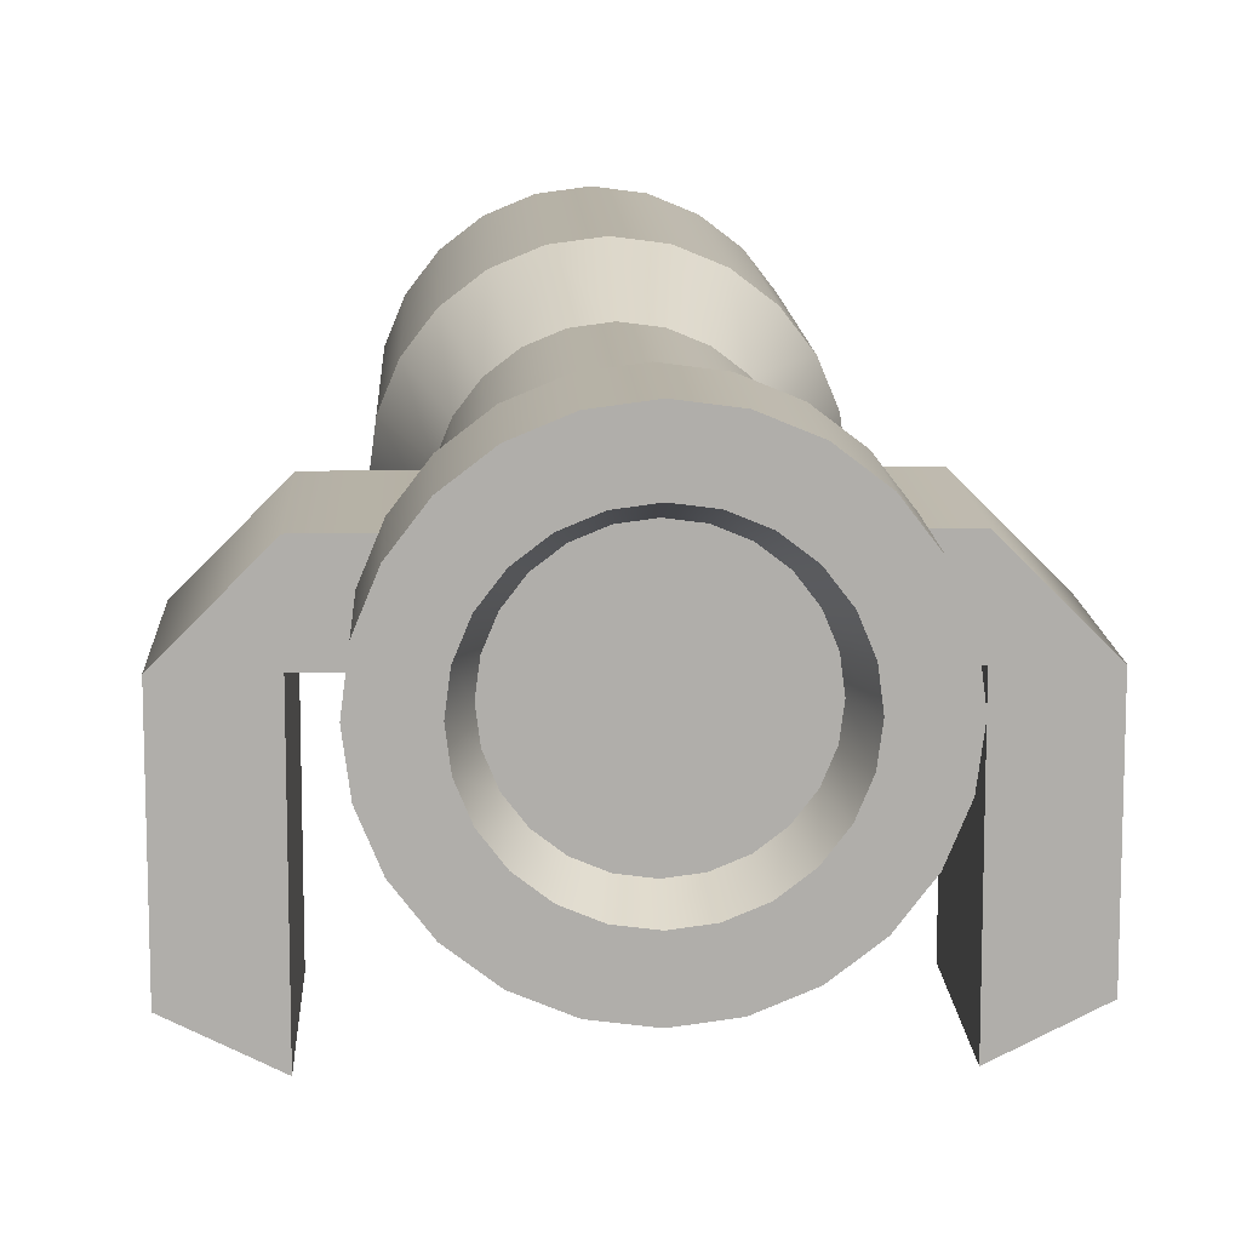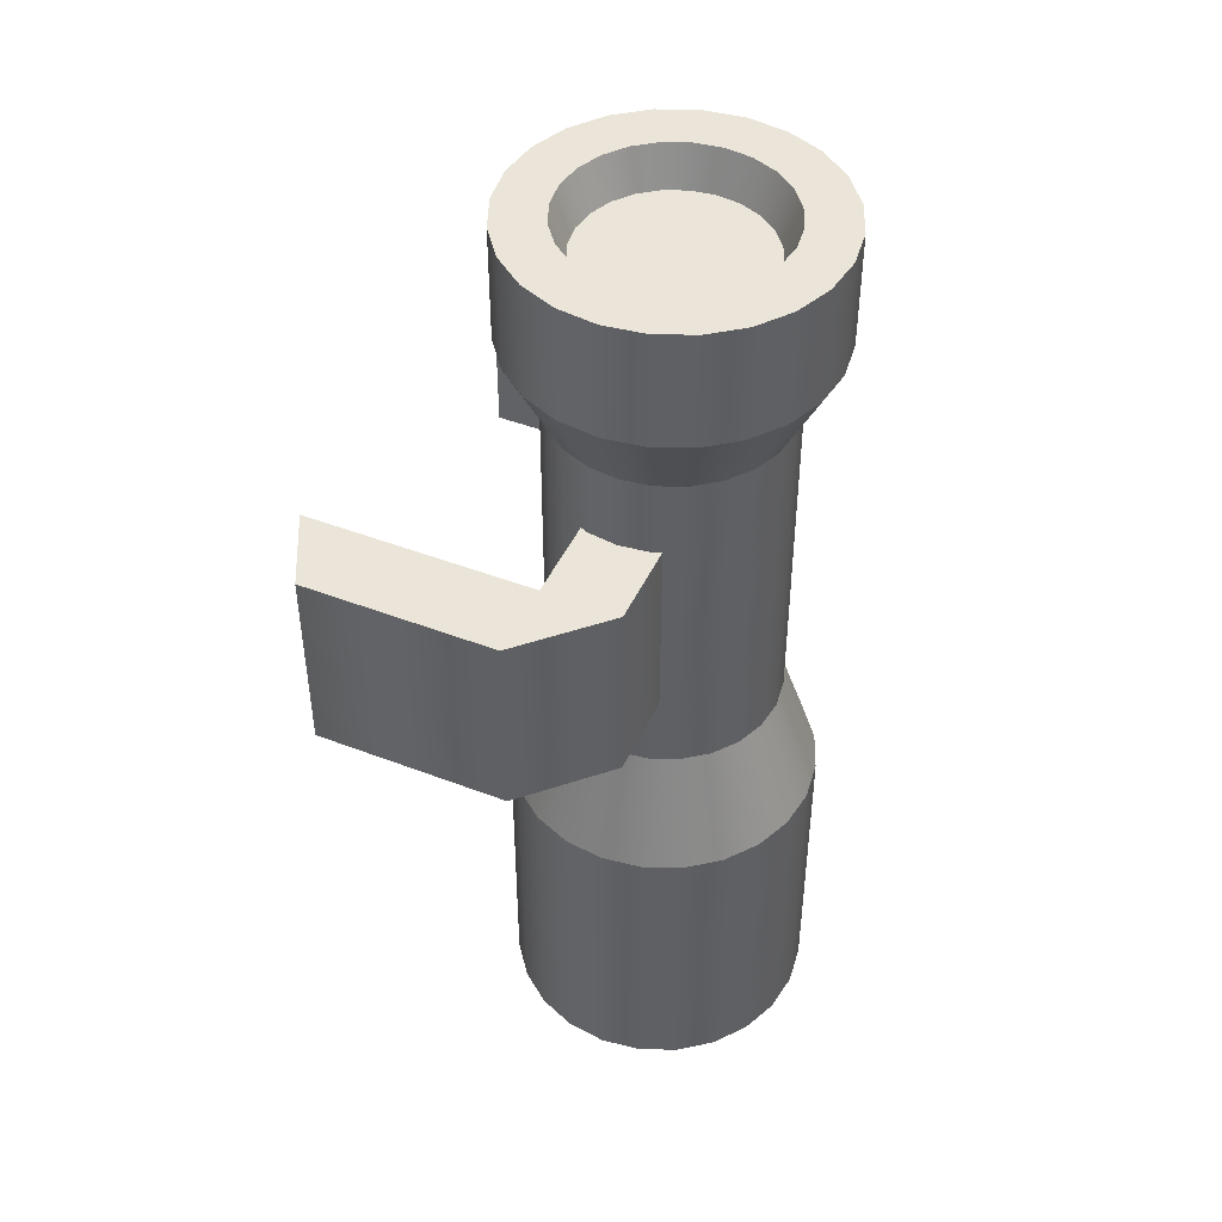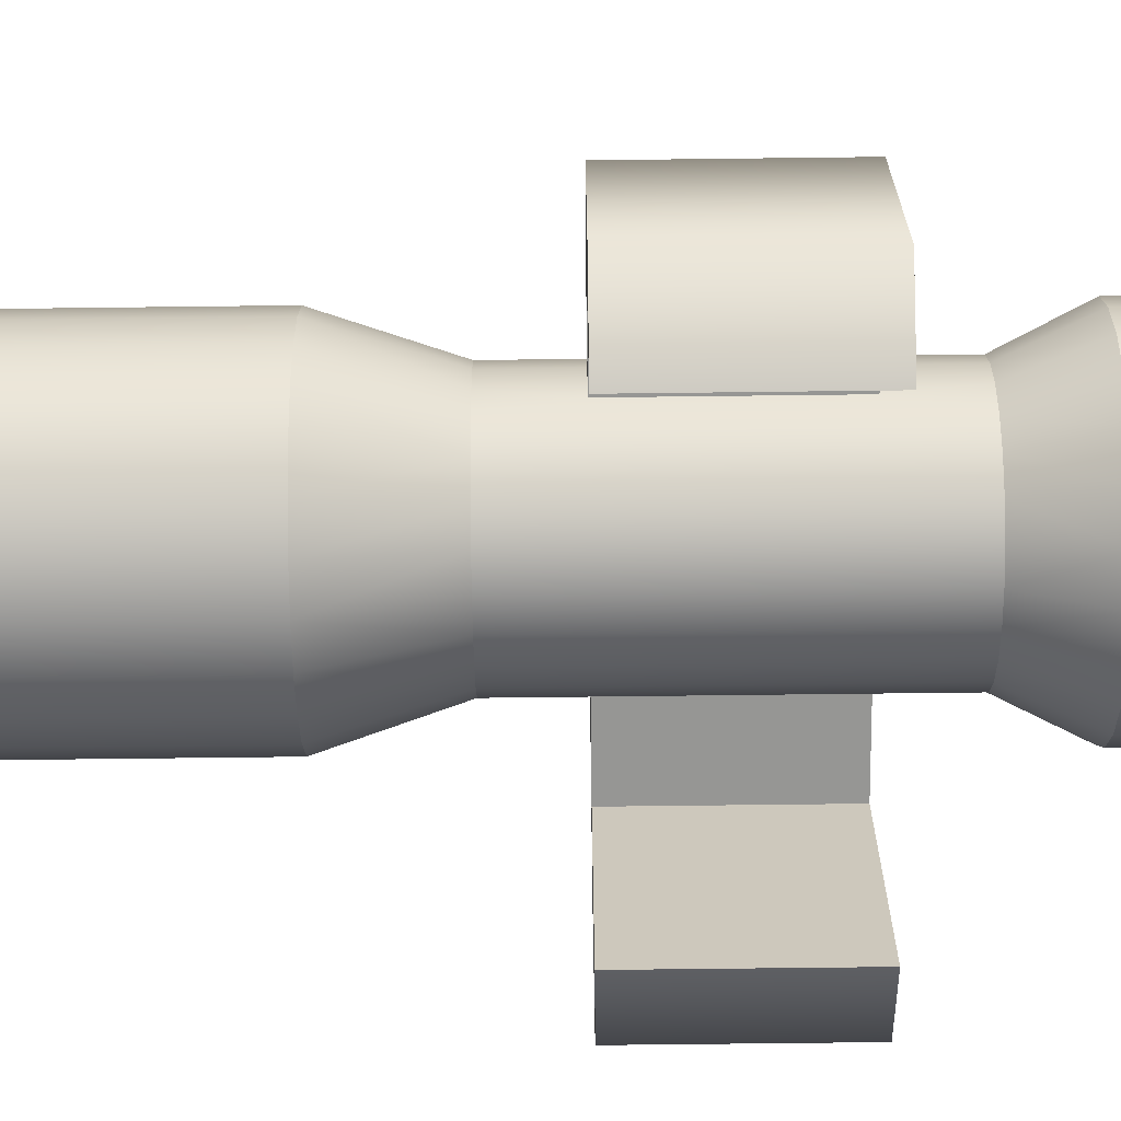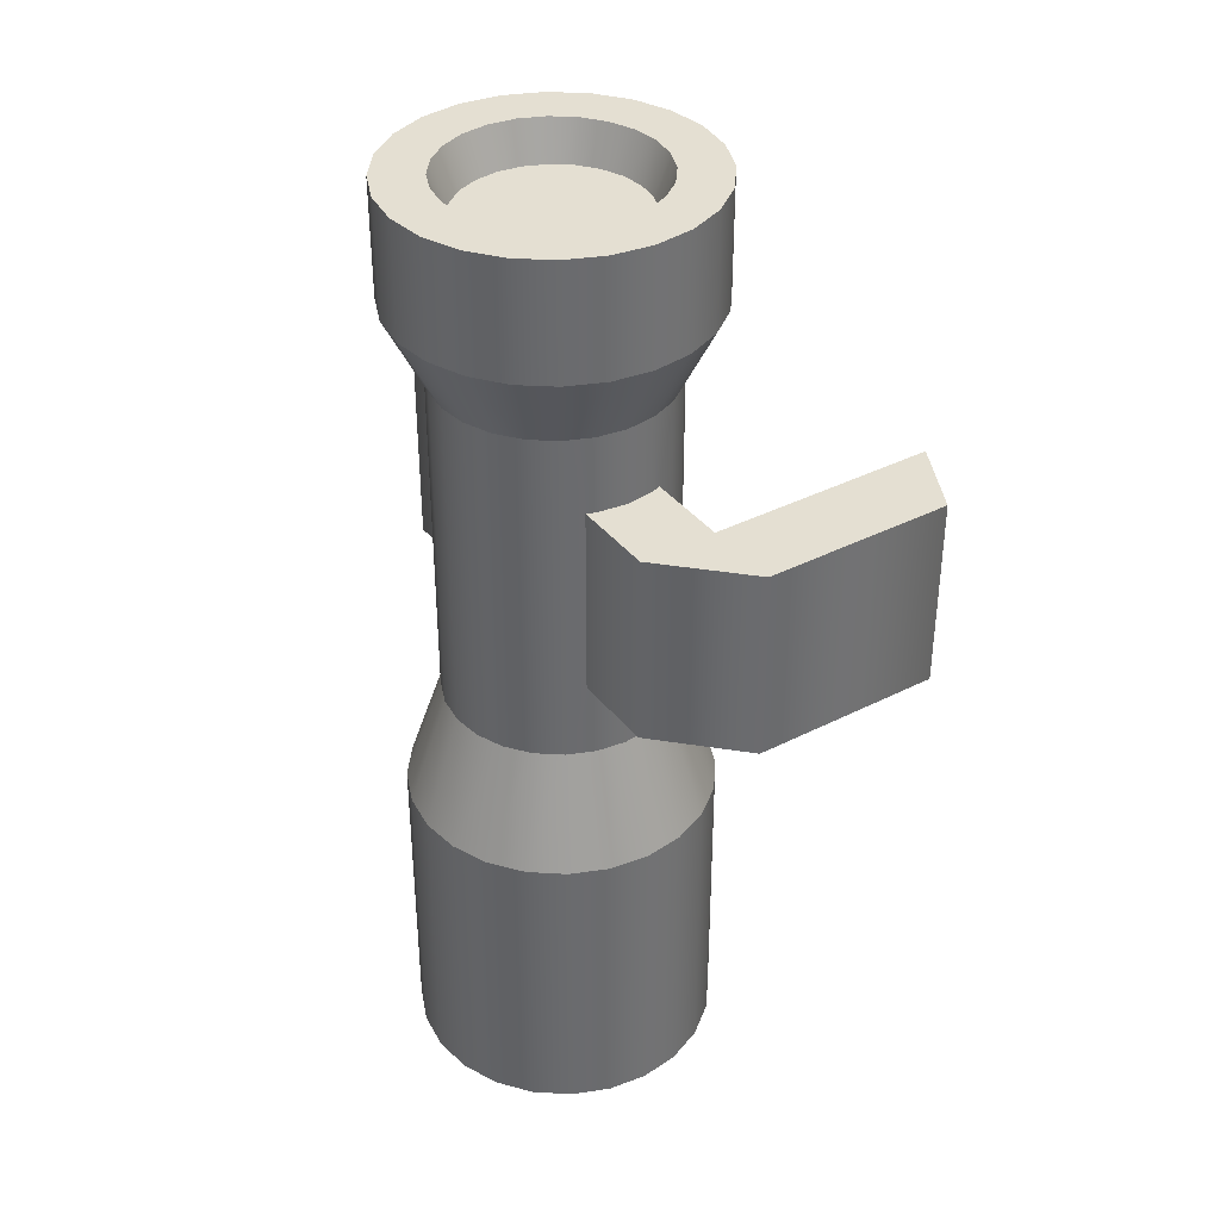
<metadata>
{"format":"obj","ext":"obj","renderer":"f3d","projection":"perspective","resolution":1024,"background":"white","views":[{"elev":12.4,"azim":-2.5,"up":"+Y"},{"elev":45.5,"azim":113.9,"up":"+Z"},{"elev":-67.7,"azim":-89.3,"up":"+Y"},{"elev":37.0,"azim":-123.3,"up":"+Z"}]}
</metadata>
<code>
g scopeA
v 0.02259 0.06395 0.115
v 0.02339 0.07 0.115
v 0.02627 0.06296 0.125
v 0.0272 0.07 0.125
v 0.02259 0.07605 0.115
v 0.02026 0.0817 0.115
v 0.02627 0.07704 0.125
v 0.02356 0.0836 0.125
v -0.01032 0.05213 -0.115
v -0.01459 0.05541 -0.115
v -0.0129 0.04766 -0.125
v -0.01824 0.05176 -0.125
v -0.0117 0.04974 0.115
v -0.0136 0.04644 0.125
v -0.01654 0.05346 0.115
v -0.01923 0.05077 0.125
v 0.02234 0.0571 -0.125
v 0.02492 0.06332 -0.125
v 0.01787 0.05968 -0.115
v 0.01994 0.06466 -0.115
v 0.0136 0.04644 0.125
v 0.00704 0.04373 0.125
v 0.0117 0.04974 0.115
v 0.006054 0.04741 0.115
v 0.02026 0.0583 0.115
v 0.02356 0.0564 0.125
v 0.0136 0.09356 0.125
v 0.0117 0.09026 0.115
v 0.00704 0.09627 0.125
v 0.006054 0.09259 0.115
v -0.0117 0.09026 0.115
v -0.01654 0.08654 0.115
v -0.0136 0.09356 0.125
v -0.01923 0.08923 0.125
v 0.01923 0.05077 0.125
v 0.01654 0.05346 0.115
v 0.02 0.1046 -0.125
v 0.02 0.1046 -0.045
v 0.01035 0.1086 -0.125
v 0.01035 0.1086 -0.045
v 0.0129 0.04766 -0.125
v 0.01032 0.05213 -0.115
v 0.006678 0.04508 -0.125
v 0.005342 0.05006 -0.115
v 1.863e-10 0.0972 0.125
v 1.863e-10 0.09339 0.115
v 0.0129 0.09234 -0.125
v 0.006678 0.09492 -0.125
v 0.01032 0.08787 -0.115
v 0.005342 0.08994 -0.115
v 1.863e-10 0.0442 -0.125
v 1.863e-10 0.04936 -0.115
v 1.863e-10 0.0428 0.125
v 1.863e-10 0.04661 0.115
v -0.01032 0.08787 -0.115
v -0.0129 0.09234 -0.125
v -0.01459 0.08459 -0.115
v -0.01824 0.08824 -0.125
v -0.0258 0.07 -0.125
v -0.02492 0.06332 -0.125
v -0.02064 0.07 -0.115
v -0.01994 0.06466 -0.115
v 0.02828 0.04172 -0.045
v 0.02828 0.04172 -0.125
v 0.02 0.03536 -0.045
v 0.02 0.03536 -0.125
v 0.03464 0.09 -0.125
v 0.03864 0.08035 -0.125
v 0.03464 0.09 -0.045
v 0.03864 0.08035 -0.045
v 1.863e-10 0.11 -0.125
v 1.863e-10 0.11 -0.045
v -0.03464 0.09 -0.125
v -0.02828 0.09828 -0.125
v -0.03464 0.09 -0.045
v -0.02828 0.09828 -0.045
v -0.03464 0.05 -0.125
v -0.03864 0.05965 -0.125
v -0.03464 0.05 -0.045
v -0.03864 0.05965 -0.045
v -0.04 0.07 -0.125
v -0.04 0.07 -0.045
v 0.01035 0.03136 -0.045
v 0.01035 0.03136 -0.125
v 0.04 0.07 -0.125
v 0.04 0.07 -0.045
v -0.007765 0.09898 -0.015
v -0.007765 0.09898 0.075
v -0.015 0.09598 -0.015
v -0.015 0.09598 0.075
v 0.007765 0.04102 0.075
v 0.007765 0.04102 -0.015
v 1.863e-10 0.04 0.075
v 1.863e-10 0.04 -0.015
v 0.02121 0.04879 0.075
v 0.02121 0.04879 -0.015
v 0.015 0.04402 0.075
v 0.015 0.04402 -0.015
v 1.863e-10 0.1 -0.015
v 1.863e-10 0.1 0.075
v -0.015 0.04402 0.075
v -0.015 0.04402 -0.015
v -0.02121 0.04879 0.075
v -0.02121 0.04879 -0.015
v -0.02598 0.055 -0.015
v -0.02598 0.055 0.075
v -0.007765 0.04102 0.075
v -0.007765 0.04102 -0.015
v 0.007765 0.09898 -0.015
v 0.007765 0.09898 0.075
v 0.02898 0.06224 0.055
v 0.02805 0.06 0.055
v 0.02898 0.06224 0.075
v 0.02598 0.055 0.075
v 0.02805 0.06 0.005
v 0.02598 0.055 -0.015
v 0.02898 0.06224 0.005
v 0.02898 0.06224 -0.015
v 0.02121 0.09121 -0.015
v 0.02598 0.085 -0.015
v 0.02121 0.09121 0.075
v 0.02598 0.085 0.075
v 0.015 0.09598 -0.015
v 0.015 0.09598 0.075
v 0.03464 0.05 0.095
v 0.02828 0.04172 0.095
v 0.03464 0.05 0.125
v 0.02828 0.04172 0.125
v 0.03464 0.09 0.095
v 0.03864 0.08035 0.095
v 0.03464 0.09 0.125
v 0.03864 0.08035 0.125
v 0.02 0.03536 0.125
v 0.02 0.03536 0.095
v 0.01035 0.03136 0.125
v 0.01035 0.03136 0.095
v 0.02828 0.09828 0.095
v 0.02828 0.09828 0.125
v 0.02 0.1046 0.095
v 0.02 0.1046 0.125
v -0.02121 0.09121 -0.015
v -0.02121 0.09121 0.075
v -0.02598 0.085 -0.015
v -0.02598 0.085 0.075
v 1.863e-10 0.03 0.125
v 1.863e-10 0.03 0.095
v -0.02 0.1046 0.095
v -0.02 0.1046 0.125
v -0.02828 0.09828 0.095
v -0.02828 0.09828 0.125
v 0.03864 0.05965 0.095
v 0.03864 0.05965 0.125
v 0.04 0.07 0.095
v 0.04 0.07 0.125
v -0.01035 0.03136 0.125
v -0.01035 0.03136 0.095
v -0.006678 0.04508 -0.125
v -0.005342 0.05006 -0.115
v 0.01035 0.1086 0.095
v 0.01035 0.1086 0.125
v 1.863e-10 0.11 0.095
v 1.863e-10 0.11 0.125
v 1.863e-10 0.0958 -0.125
v 1.863e-10 0.09064 -0.115
v -0.02026 0.0817 0.115
v -0.02259 0.07605 0.115
v -0.02356 0.0836 0.125
v -0.02627 0.07704 0.125
v -0.02 0.03536 0.125
v -0.02 0.03536 0.095
v -0.005342 0.08994 -0.115
v -0.006678 0.09492 -0.125
v 0.01824 0.08824 -0.125
v 0.01459 0.08459 -0.115
v -0.02234 0.0829 -0.125
v -0.01787 0.08032 -0.115
v -0.02492 0.07668 -0.125
v -0.01994 0.07534 -0.115
v -0.02339 0.07 0.115
v -0.0272 0.07 0.125
v -0.006054 0.04741 0.115
v -0.00704 0.04373 0.125
v -0.02259 0.06395 0.115
v -0.02627 0.06296 0.125
v -0.02828 0.04172 0.125
v -0.03464 0.05 0.125
v -0.03864 0.05965 0.125
v -0.02356 0.0564 0.125
v -0.04 0.07 0.125
v -0.03864 0.08035 0.125
v 0.01923 0.08923 0.125
v -0.03464 0.09 0.125
v -0.00704 0.09627 0.125
v -0.01035 0.1086 0.125
v -0.03464 0.09 0.095
v 0.01654 0.08654 0.115
v -0.02234 0.0571 -0.125
v -0.01787 0.05968 -0.115
v -0.02026 0.0583 0.115
v 0.01824 0.05176 -0.125
v 0.01459 0.05541 -0.115
v -0.03864 0.08035 0.095
v -0.01035 0.1086 0.095
v -0.03864 0.05965 0.095
v -0.04 0.07 0.095
v 0.0258 0.07 -0.125
v 0.02064 0.07 -0.115
v -0.02828 0.04172 0.095
v -0.03464 0.05 0.095
v 0.02492 0.07668 -0.125
v 0.01994 0.07534 -0.115
v 1.863e-10 0.03 -0.125
v -0.01035 0.03136 -0.125
v -0.02 0.03536 -0.125
v -0.02828 0.04172 -0.125
v 0.03464 0.05 -0.125
v 0.03864 0.05965 -0.125
v -0.03864 0.08035 -0.125
v 0.02234 0.0829 -0.125
v 0.02828 0.09828 -0.125
v -0.02 0.1046 -0.125
v -0.01035 0.1086 -0.125
v 0.01787 0.08032 -0.115
v -0.006054 0.09259 0.115
v -0.01035 0.03136 -0.045
v -0.02 0.03536 -0.045
v 1.863e-10 0.03 -0.045
v -0.01035 0.1086 -0.045
v -0.02828 0.04172 -0.045
v -0.03864 0.08035 -0.045
v 0.03464 0.05 -0.045
v 0.03864 0.05965 -0.045
v -0.02 0.1046 -0.045
v 0.02828 0.09828 -0.045
v -0.03 0.07 -0.015
v -0.02898 0.07776 -0.015
v -0.03 0.07 0.005
v -0.02898 0.07776 0.005
v 0.03 0.07 0.055
v 0.03 0.07 0.075
v 0.02898 0.07776 0.055
v 0.02898 0.07776 0.075
v -0.02898 0.06224 -0.015
v -0.02898 0.06224 0.005
v -0.03 0.07 0.055
v -0.02898 0.07776 0.055
v -0.03 0.07 0.075
v -0.02898 0.07776 0.075
v 0.02898 0.07776 -0.015
v 0.03 0.07 -0.015
v 0.02898 0.07776 0.005
v 0.03 0.07 0.005
v 0.02805 0.08 0.055
v 0.02805 0.08 0.005
v -0.02805 0.06 0.005
v -0.02805 0.06 0.055
v -0.02898 0.06224 0.075
v -0.02898 0.06224 0.055
v -0.02805 0.08 0.055
v -0.02805 0.08 0.005
v 0.05 0.06 0.005
v 0.05 0.06 0.055
v 0.05 0 0.005
v 0.05 3.858e-15 0.055
v -0.07 0.01 0.005
v -0.07 0.06 0.005
v -0.07 0.01 0.055
v -0.07 0.06 0.055
v -0.05 3.858e-15 0.005
v -0.05 0 0.055
v -0.05 0.06 0.005
v -0.05 0.06 0.055
v 0.07 0.01 0.005
v 0.07 0.01 0.055
v 0.05 0.08 0.005
v 0.05 0.08 0.055
v -0.05 0.08 0.055
v 0.07 0.06 0.005
v 0.07 0.06 0.055
v -0.05 0.08 0.005
f 3 2 1
f 2 3 4
f 7 6 5
f 6 7 8
f 11 10 9
f 10 11 12
f 4 5 2
f 5 4 7
f 15 14 13
f 14 15 16
f 19 18 17
f 18 19 20
f 23 22 21
f 22 23 24
f 26 1 25
f 1 26 3
f 29 28 27
f 28 29 30
f 33 32 31
f 32 33 34
f 36 21 35
f 21 36 23
f 39 38 37
f 38 39 40
f 43 42 41
f 42 43 44
f 45 30 29
f 30 45 46
f 49 48 47
f 48 49 50
f 51 44 43
f 44 51 52
f 24 53 22
f 53 24 54
f 57 56 55
f 56 57 58
f 61 60 59
f 60 61 62
f 65 64 63
f 64 65 66
f 69 68 67
f 68 69 70
f 71 40 39
f 40 71 72
f 75 74 73
f 74 75 76
f 79 78 77
f 78 79 80
f 80 81 78
f 81 80 82
f 83 66 65
f 66 83 84
f 70 85 68
f 85 70 86
f 89 88 87
f 88 89 90
f 93 92 91
f 92 93 94
f 97 96 95
f 96 97 98
f 87 100 99
f 100 87 88
f 103 102 101
f 102 103 104
f 103 105 104
f 105 103 106
f 101 108 107
f 108 101 102
f 99 110 109
f 110 99 100
f 107 94 93
f 94 107 108
f 91 98 97
f 98 91 92
f 113 112 111
f 114 112 113
f 114 115 112
f 116 115 114
f 116 117 115
f 117 116 118
f 114 96 116
f 96 114 95
f 121 120 119
f 120 121 122
f 123 121 119
f 121 123 124
f 109 124 123
f 124 109 110
f 127 126 125
f 126 127 128
f 131 130 129
f 130 131 132
f 135 134 133
f 134 135 136
f 139 138 137
f 138 139 140
f 141 90 89
f 90 141 142
f 144 141 143
f 141 144 142
f 145 136 135
f 136 145 146
f 149 148 147
f 148 149 150
f 152 125 151
f 125 152 127
f 154 151 153
f 151 154 152
f 155 146 145
f 146 155 156
f 132 153 130
f 153 132 154
f 137 131 129
f 131 137 138
f 133 126 128
f 126 133 134
f 157 52 51
f 52 157 158
f 159 140 139
f 140 159 160
f 161 160 159
f 160 161 162
f 50 163 48
f 163 50 164
f 167 166 165
f 166 167 168
f 169 156 155
f 156 169 170
f 55 172 171
f 172 55 56
f 174 47 173
f 47 174 49
f 57 175 58
f 175 57 176
f 176 177 175
f 177 176 178
f 164 172 163
f 172 164 171
f 168 179 166
f 179 168 180
f 181 53 54
f 53 181 182
f 180 183 179
f 183 180 184
f 135 155 145
f 155 135 133
f 155 133 169
f 169 133 128
f 169 128 185
f 185 128 53
f 53 128 22
f 182 185 53
f 22 128 127
f 22 127 21
f 21 127 35
f 185 182 186
f 186 182 14
f 186 14 16
f 35 127 152
f 35 152 26
f 26 152 3
f 186 16 187
f 187 16 188
f 187 188 184
f 3 152 154
f 3 154 4
f 4 154 7
f 7 154 132
f 7 132 8
f 187 184 189
f 189 184 180
f 189 180 168
f 189 168 190
f 190 168 167
f 8 132 131
f 8 131 191
f 191 131 27
f 190 167 192
f 192 167 34
f 192 34 33
f 27 131 138
f 192 33 150
f 27 138 29
f 150 33 193
f 29 138 45
f 150 193 45
f 150 45 138
f 150 138 140
f 150 140 148
f 148 140 160
f 148 160 194
f 194 160 162
f 192 149 195
f 149 192 150
f 35 25 36
f 25 35 26
f 8 196 6
f 196 8 191
f 62 197 60
f 197 62 198
f 184 199 183
f 199 184 188
f 41 201 200
f 201 41 42
f 190 195 202
f 195 190 192
f 157 9 158
f 9 157 11
f 203 162 161
f 162 203 194
f 187 205 204
f 205 187 189
f 178 59 177
f 59 178 61
f 20 206 18
f 206 20 207
f 201 17 200
f 17 201 19
f 147 194 203
f 194 147 148
f 185 209 208
f 209 185 186
f 32 167 165
f 167 32 34
f 186 204 209
f 204 186 187
f 185 170 169
f 170 185 208
f 189 202 205
f 202 189 190
f 207 210 206
f 210 207 211
f 213 84 212
f 84 213 214
f 84 214 66
f 66 214 215
f 66 215 64
f 64 215 51
f 215 157 51
f 64 51 43
f 157 215 77
f 157 77 11
f 11 77 12
f 64 43 216
f 216 43 41
f 216 41 200
f 12 77 78
f 12 78 197
f 197 78 60
f 216 200 217
f 217 200 17
f 217 17 18
f 60 78 81
f 60 81 59
f 59 81 177
f 177 81 218
f 177 218 175
f 217 18 85
f 85 18 206
f 85 206 210
f 85 210 68
f 68 210 219
f 175 218 73
f 175 73 58
f 58 73 56
f 68 219 67
f 67 219 173
f 67 173 47
f 56 73 74
f 67 47 220
f 56 74 172
f 220 47 48
f 172 74 163
f 220 48 163
f 220 163 74
f 220 74 221
f 220 221 37
f 37 221 222
f 37 222 39
f 39 222 71
f 211 219 210
f 219 211 223
f 193 46 45
f 46 193 224
f 223 173 219
f 173 223 174
f 193 31 224
f 31 193 33
f 13 182 181
f 182 13 14
f 188 15 199
f 15 188 16
f 198 12 197
f 12 198 10
f 27 196 191
f 196 27 28
f 226 213 225
f 213 226 214
f 225 212 227
f 212 225 213
f 222 72 71
f 72 222 228
f 229 214 226
f 214 229 215
f 82 218 81
f 218 82 230
f 231 64 216
f 64 231 63
f 232 216 217
f 216 232 231
f 74 233 221
f 233 74 76
f 234 67 220
f 67 234 69
f 227 84 83
f 84 227 212
f 230 73 218
f 73 230 75
f 37 234 220
f 234 37 38
f 229 77 215
f 77 229 79
f 221 228 222
f 228 221 233
f 86 217 85
f 217 86 232
f 237 236 235
f 236 237 238
f 241 240 239
f 240 241 242
f 244 235 243
f 235 244 237
f 247 246 245
f 246 247 248
f 251 250 249
f 250 251 252
f 241 122 242
f 253 122 241
f 254 122 253
f 254 120 122
f 120 254 249
f 251 249 254
f 243 255 244
f 105 255 243
f 255 105 106
f 255 106 256
f 257 256 106
f 256 257 258
f 248 259 246
f 144 259 248
f 144 260 259
f 143 260 144
f 143 238 260
f 238 143 236
f 239 113 111
f 113 239 240
f 257 245 258
f 245 257 247
f 252 118 250
f 118 252 117
f 118 231 232
f 231 118 116
f 120 70 69
f 70 120 249
f 250 232 86
f 232 250 118
f 104 79 229
f 79 104 105
f 110 161 159
f 161 110 100
f 208 106 103
f 106 208 209
f 124 159 139
f 159 124 110
f 104 226 102
f 226 104 229
f 243 82 80
f 82 243 235
f 151 114 113
f 114 151 125
f 146 91 136
f 91 146 93
f 121 139 137
f 139 121 124
f 195 142 144
f 142 195 149
f 153 113 240
f 113 153 151
f 134 95 126
f 95 134 97
f 142 147 90
f 147 142 149
f 90 203 88
f 203 90 147
f 204 247 257
f 247 204 205
f 156 93 146
f 93 156 107
f 156 101 107
f 101 156 170
f 136 97 134
f 97 136 91
f 170 103 101
f 103 170 208
f 129 242 122
f 242 129 130
f 125 95 114
f 95 125 126
f 202 144 248
f 144 202 195
f 205 248 247
f 248 205 202
f 137 122 121
f 122 137 129
f 88 161 100
f 161 88 203
f 130 240 242
f 240 130 153
f 209 257 106
f 257 209 204
f 96 65 63
f 65 96 98
f 38 119 234
f 119 38 123
f 228 99 72
f 99 228 87
f 102 225 108
f 225 102 226
f 116 63 231
f 63 116 96
f 105 80 79
f 80 105 243
f 72 109 40
f 109 72 99
f 249 86 70
f 86 249 250
f 40 123 38
f 123 40 109
f 228 89 87
f 89 228 233
f 92 227 83
f 227 92 94
f 236 75 230
f 75 236 143
f 119 69 234
f 69 119 120
f 108 227 94
f 227 108 225
f 235 230 82
f 230 235 236
f 233 141 89
f 141 233 76
f 143 76 75
f 76 143 141
f 98 83 65
f 83 98 92
f 263 262 261
f 262 263 264
f 267 266 265
f 266 267 268
f 271 270 269
f 270 271 272
f 274 263 273
f 263 274 264
f 254 276 275
f 276 254 253
f 258 272 256
f 272 258 268
f 267 272 268
f 272 267 270
f 268 258 277
f 277 258 245
f 277 245 246
f 277 246 259
f 276 278 275
f 278 276 279
f 279 273 278
f 273 279 274
f 268 280 266
f 280 268 277
f 112 261 262
f 261 112 115
f 270 265 269
f 265 270 267
f 117 261 115
f 261 117 278
f 273 261 278
f 261 273 263
f 278 117 275
f 275 117 252
f 275 252 251
f 275 251 254
f 280 259 260
f 259 280 277
f 265 271 269
f 271 265 266
f 244 271 266
f 271 244 255
f 244 266 280
f 244 280 237
f 237 280 238
f 238 280 260
f 272 255 256
f 255 272 271
f 274 262 264
f 262 274 279
f 111 262 279
f 262 111 112
f 111 279 276
f 111 276 239
f 239 276 241
f 241 276 253
f 158 44 52
f 44 158 9
f 44 9 42
f 42 9 10
f 42 10 201
f 201 10 198
f 201 198 19
f 19 198 20
f 20 198 62
f 20 62 61
f 20 61 207
f 207 61 211
f 211 61 178
f 211 178 176
f 211 176 223
f 223 176 57
f 223 57 174
f 174 57 55
f 174 55 49
f 49 55 171
f 49 171 50
f 50 171 164
f 24 181 54
f 181 24 13
f 13 24 23
f 13 23 15
f 15 23 36
f 15 36 199
f 199 36 25
f 199 25 1
f 199 1 183
f 183 1 2
f 183 2 179
f 179 2 166
f 166 2 5
f 166 5 165
f 165 5 6
f 165 6 32
f 32 6 196
f 32 196 28
f 32 28 31
f 31 28 30
f 31 30 224
f 224 30 46

</code>
